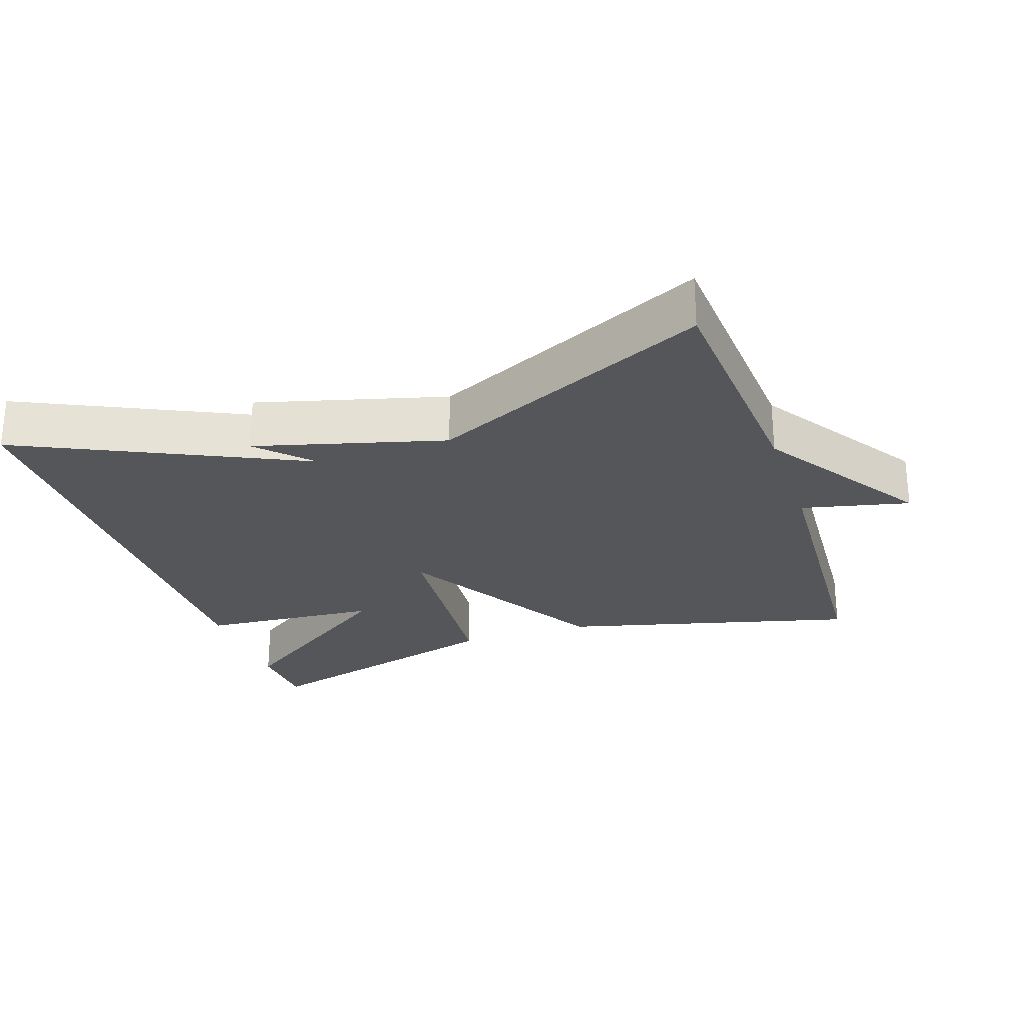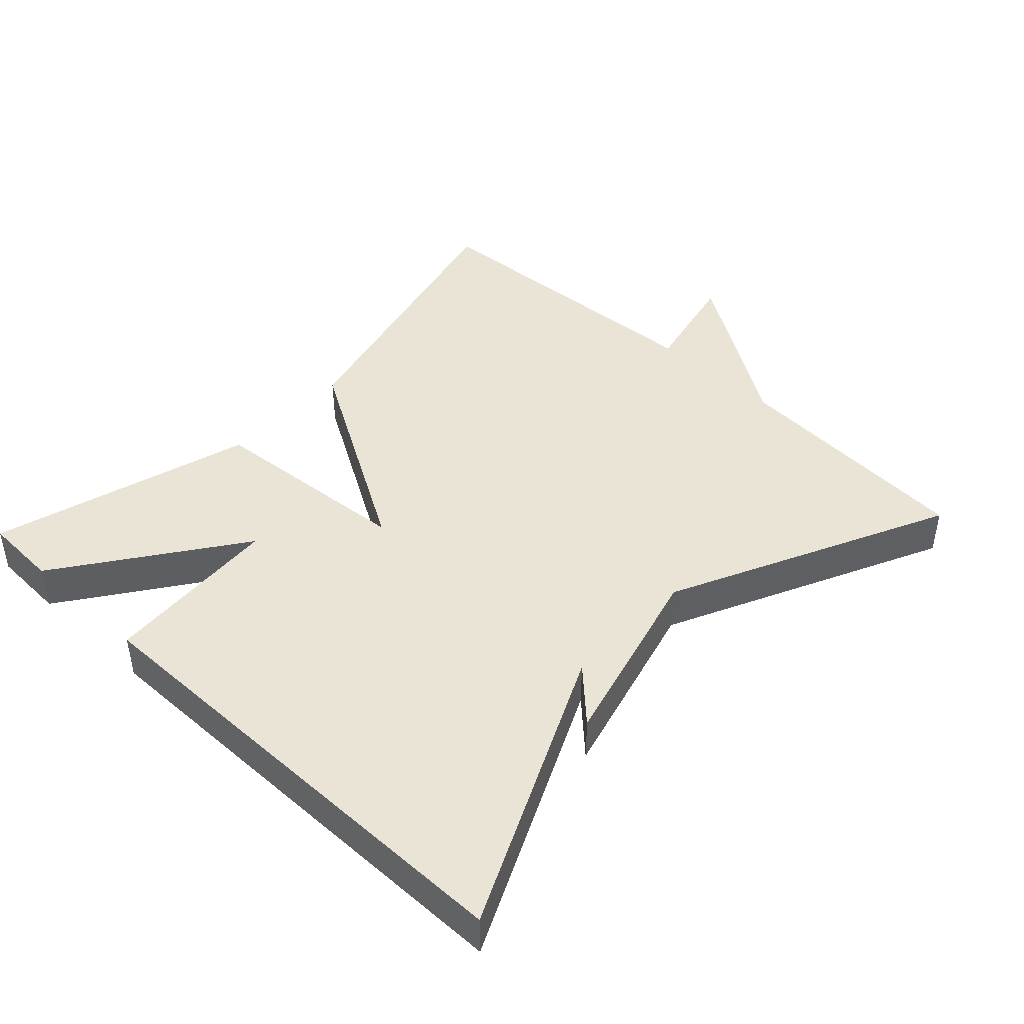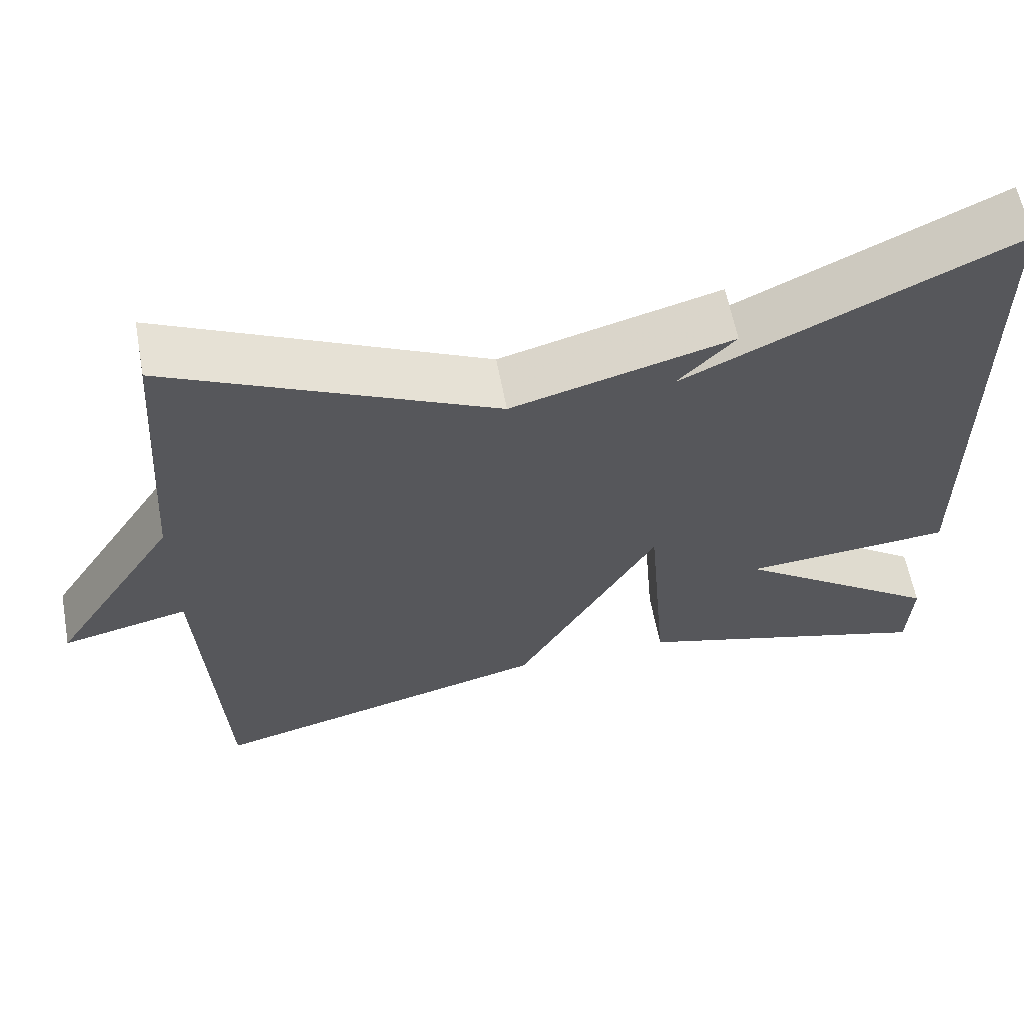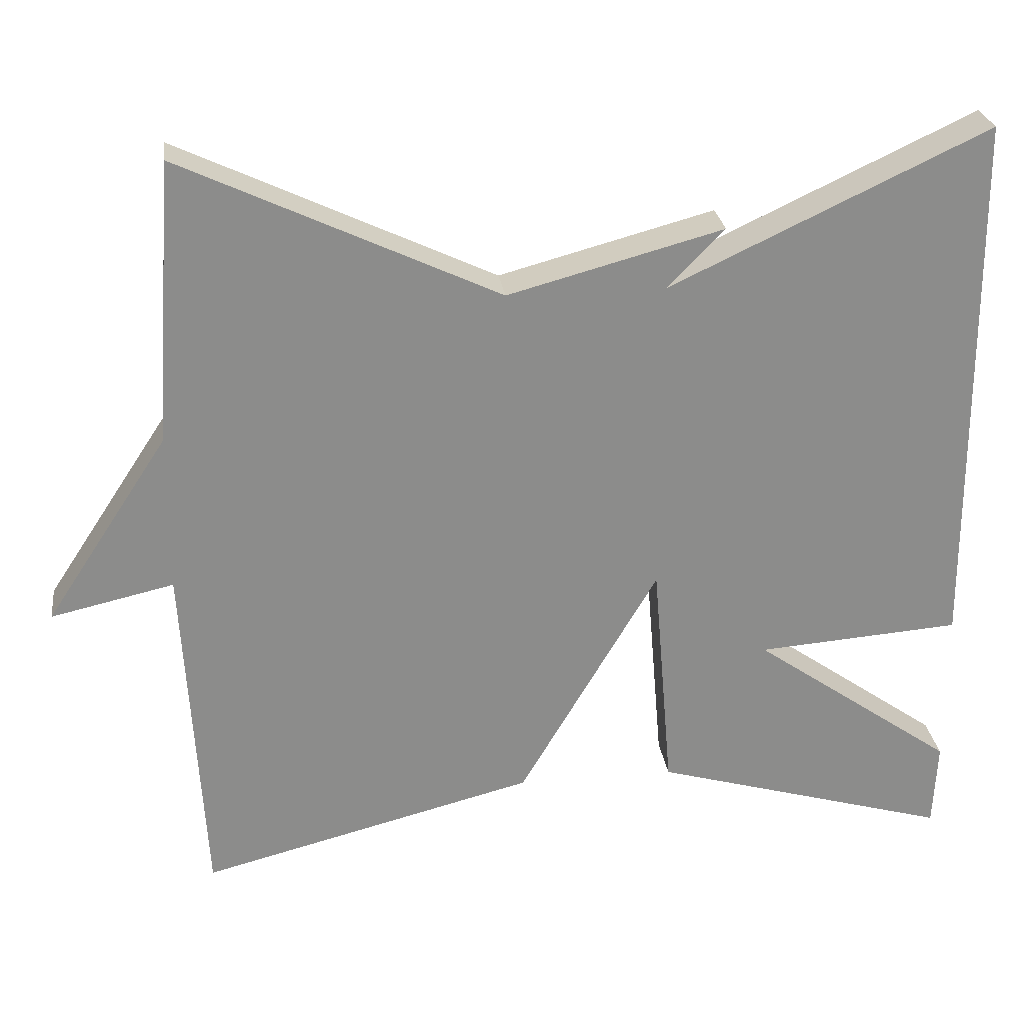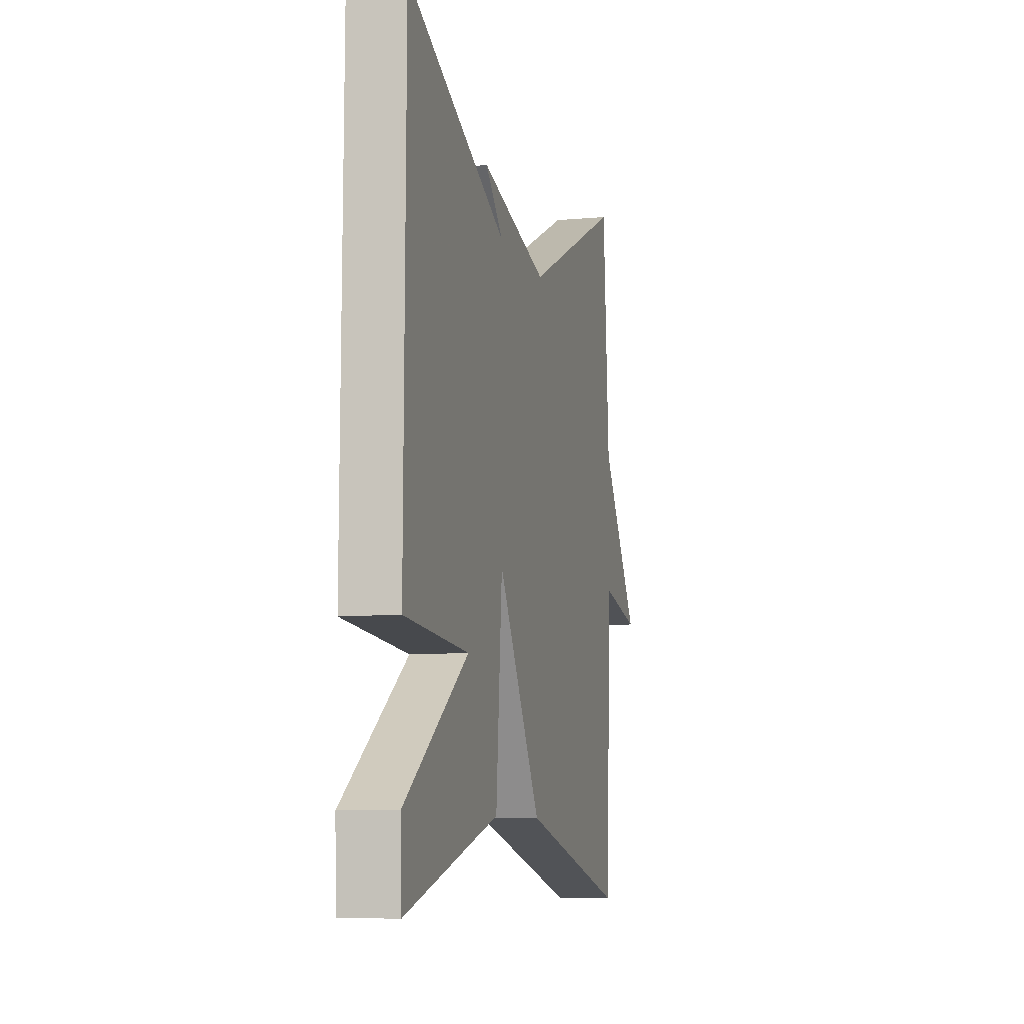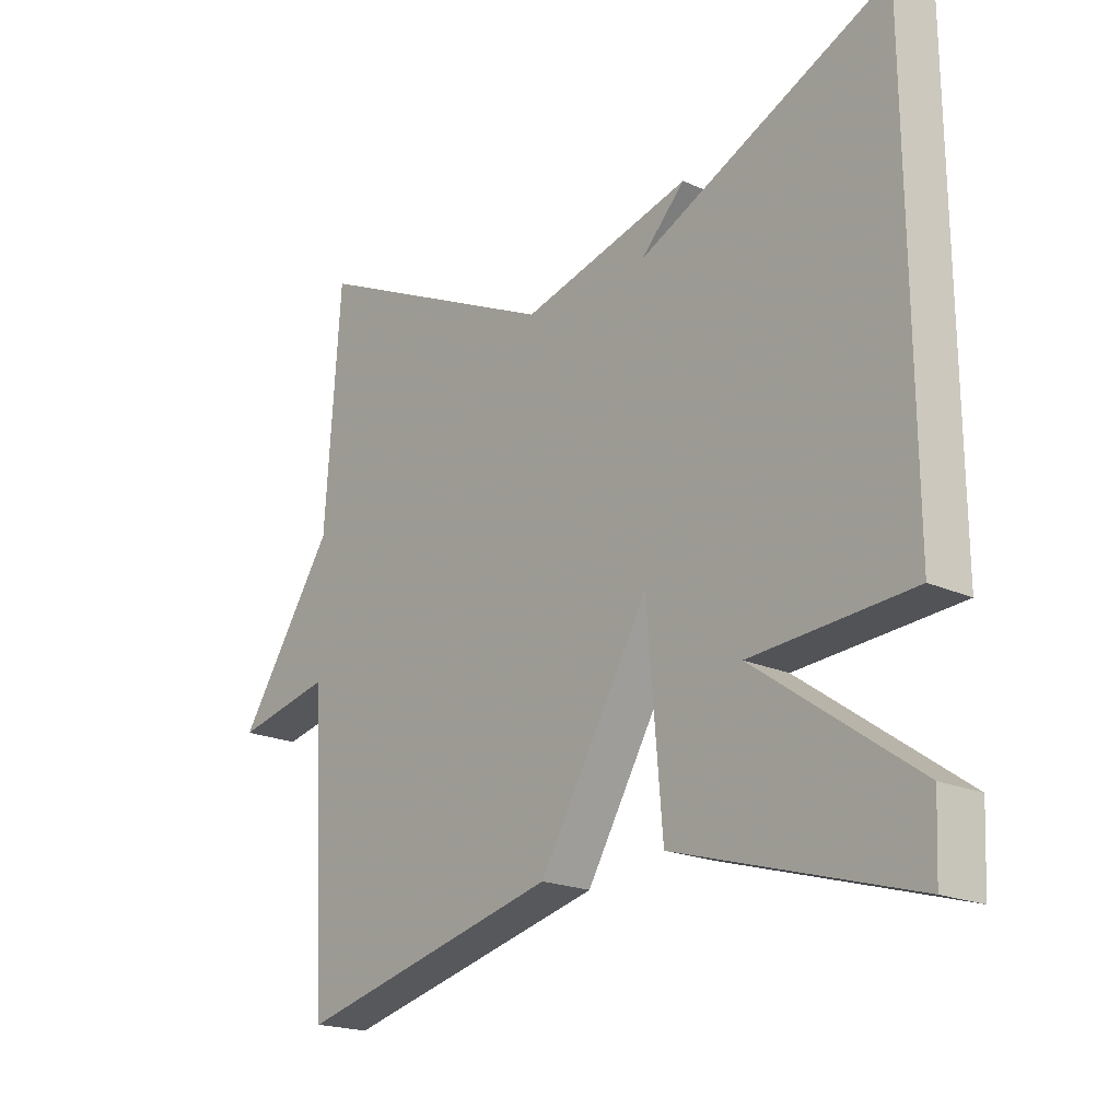
<metadata>
{"format":"obj","ext":"obj","renderer":"f3d","projection":"perspective","resolution":1024,"background":"white","views":[{"elev":-26.0,"azim":18.6,"up":"+Y"},{"elev":43.7,"azim":-46.6,"up":"+Y"},{"elev":60.8,"azim":169.4,"up":"+Z"},{"elev":26.3,"azim":172.4,"up":"+Z"},{"elev":-8.2,"azim":-75.6,"up":"+Z"},{"elev":-19.5,"azim":-130.6,"up":"+Z"}]}
</metadata>
<code>
v -0.5 0.07 -0.5
v -0.505 0.07 -0.391
v -0.248 0.07 -0.21
v -0.505 0.07 -0.191
v -0.5 0.07 0.5
v -0.1 0.07 0.312
v -0.171 0.07 0.385
v 0.1 0.07 0.312
v 0.5 0.07 0.5
v 0.525 0.07 0.143
v 0.68 0.07 -0.092
v 0.525 0.07 -0.057
v 0.5 0.07 -0.5
v 0.077 0.07 -0.392
v -0.098 0.07 -0.094
v -0.123 0.07 -0.392
v -0.5 0 -0.5
v -0.505 0 -0.391
v -0.248 0 -0.21
v -0.505 0 -0.191
v -0.5 0 0.5
v -0.1 0 0.312
v -0.171 0 0.385
v 0.1 0 0.312
v 0.5 0 0.5
v 0.525 0 0.143
v 0.68 0 -0.092
v 0.525 0 -0.057
v 0.5 0 -0.5
v 0.077 0 -0.392
v -0.098 0 -0.094
v -0.123 0 -0.392
f 15 16 1
f 12 13 14 15
f 10 11 12
f 10 12 15
f 9 10 15
f 8 9 15
f 6 7 8
f 6 8 15
f 5 6 15
f 4 5 15
f 3 4 15
f 1 2 3
f 1 3 15
f 17 32 31
f 31 30 29 28
f 28 27 26
f 31 28 26
f 31 26 25
f 31 25 24
f 24 23 22
f 31 24 22
f 31 22 21
f 31 21 20
f 31 20 19
f 19 18 17
f 31 19 17
f 1 17 18 2
f 2 18 19 3
f 3 19 20 4
f 4 20 21 5
f 5 21 22 6
f 6 22 23 7
f 7 23 24 8
f 8 24 25 9
f 9 25 26 10
f 10 26 27 11
f 11 27 28 12
f 12 28 29 13
f 13 29 30 14
f 14 30 31 15
f 15 31 32 16
f 16 32 17 1

</code>
